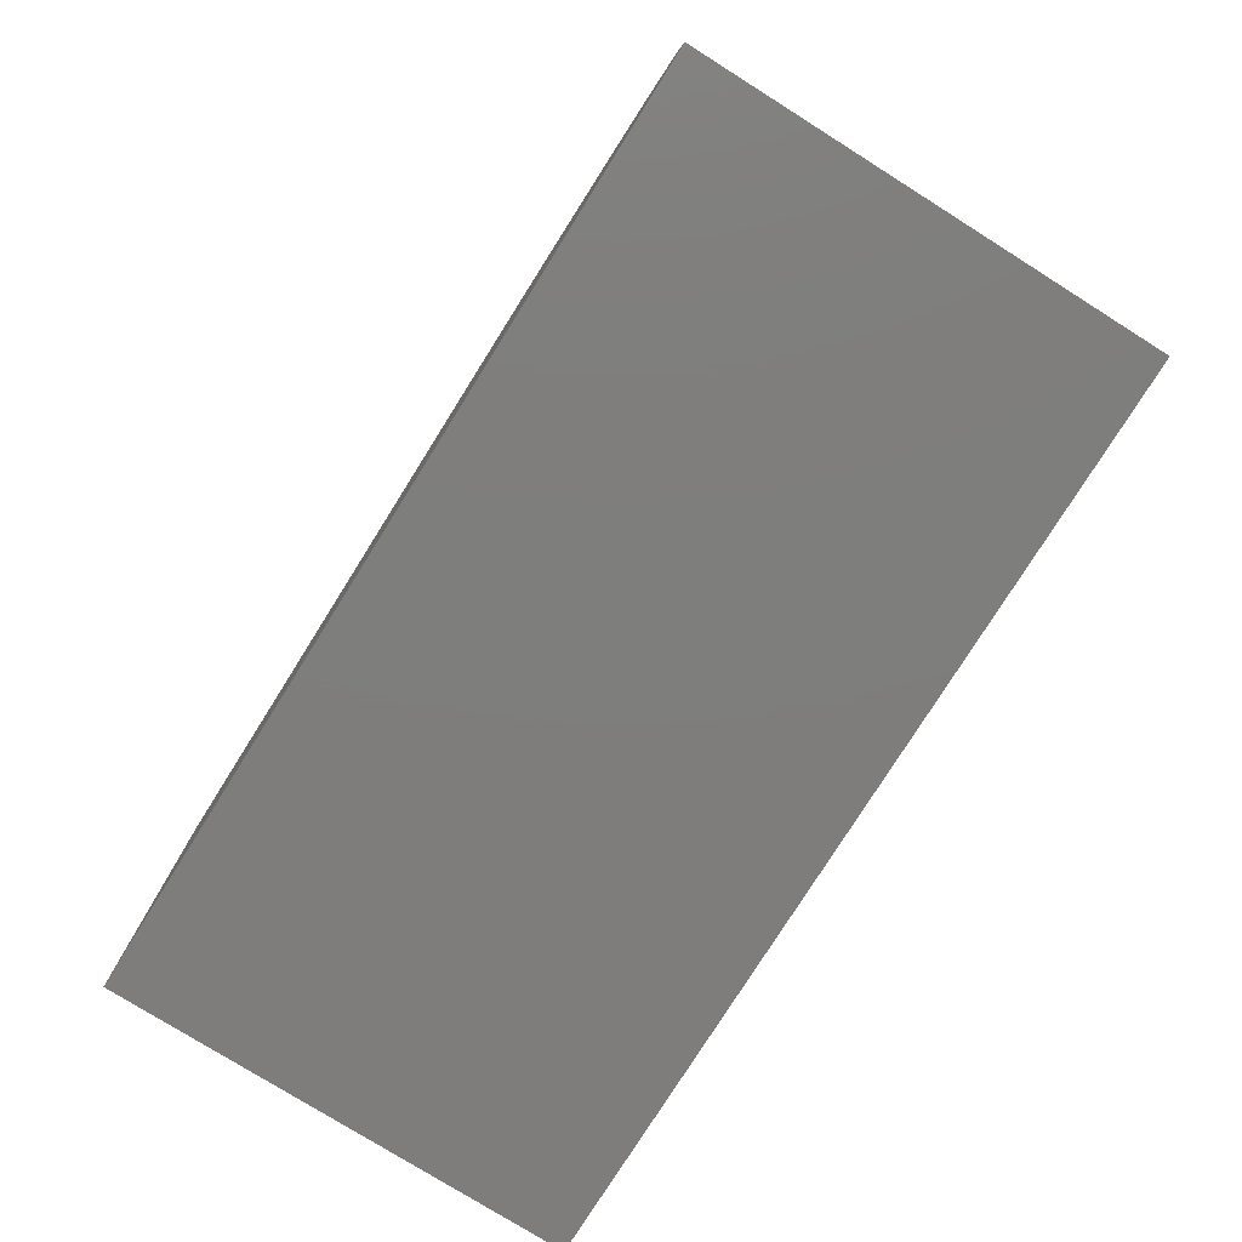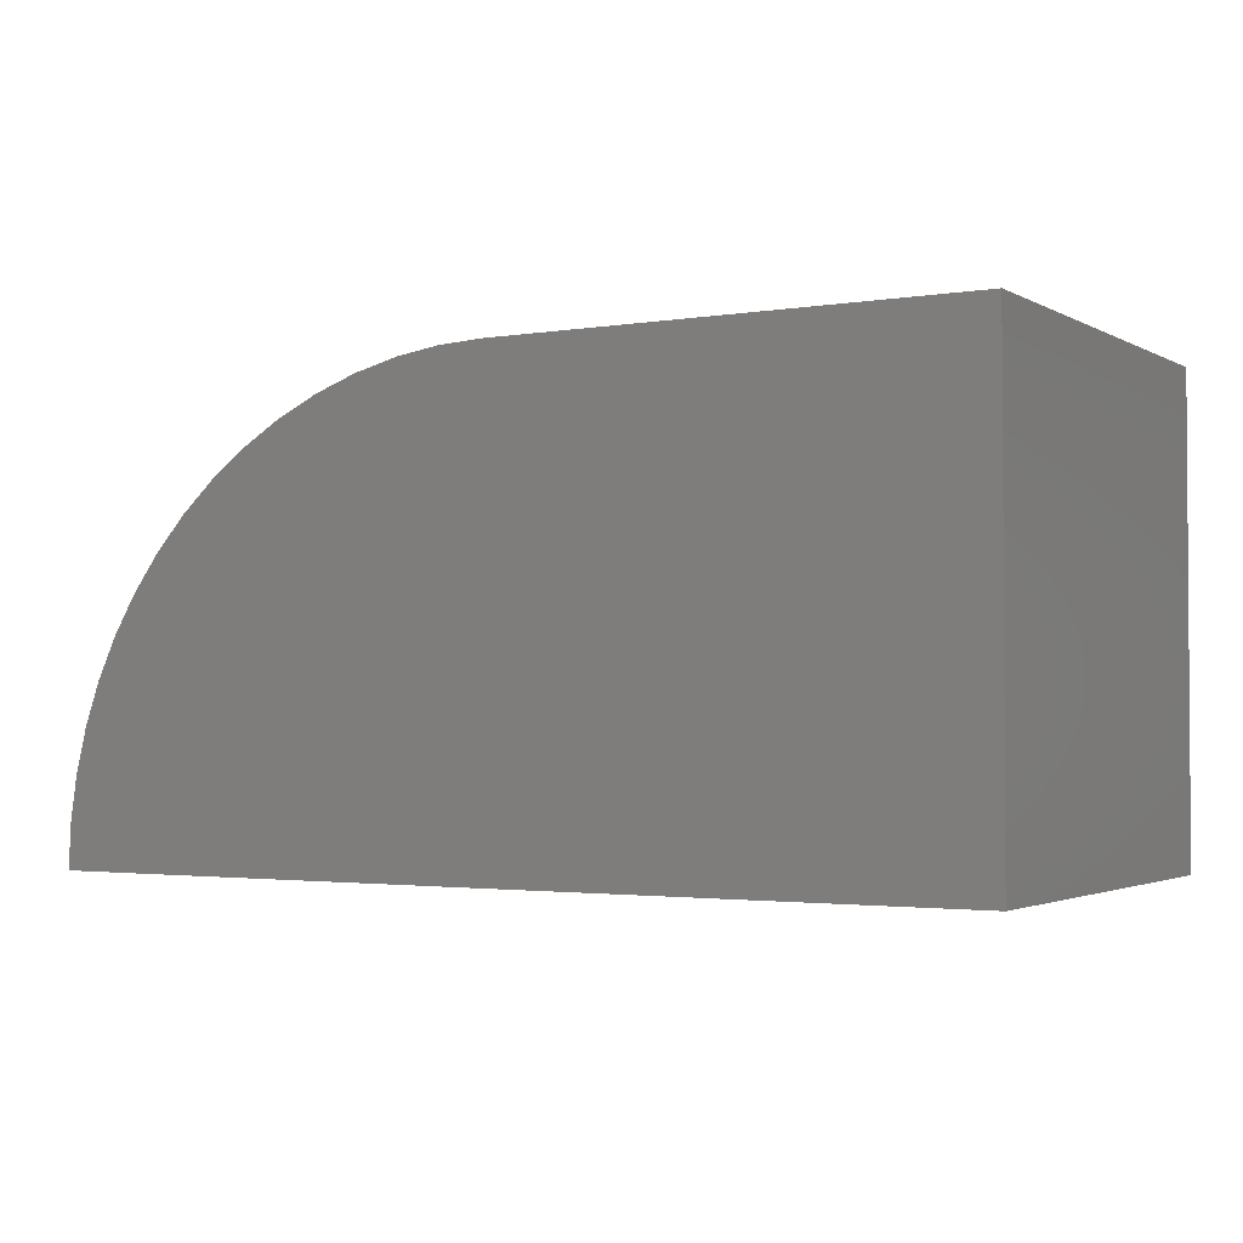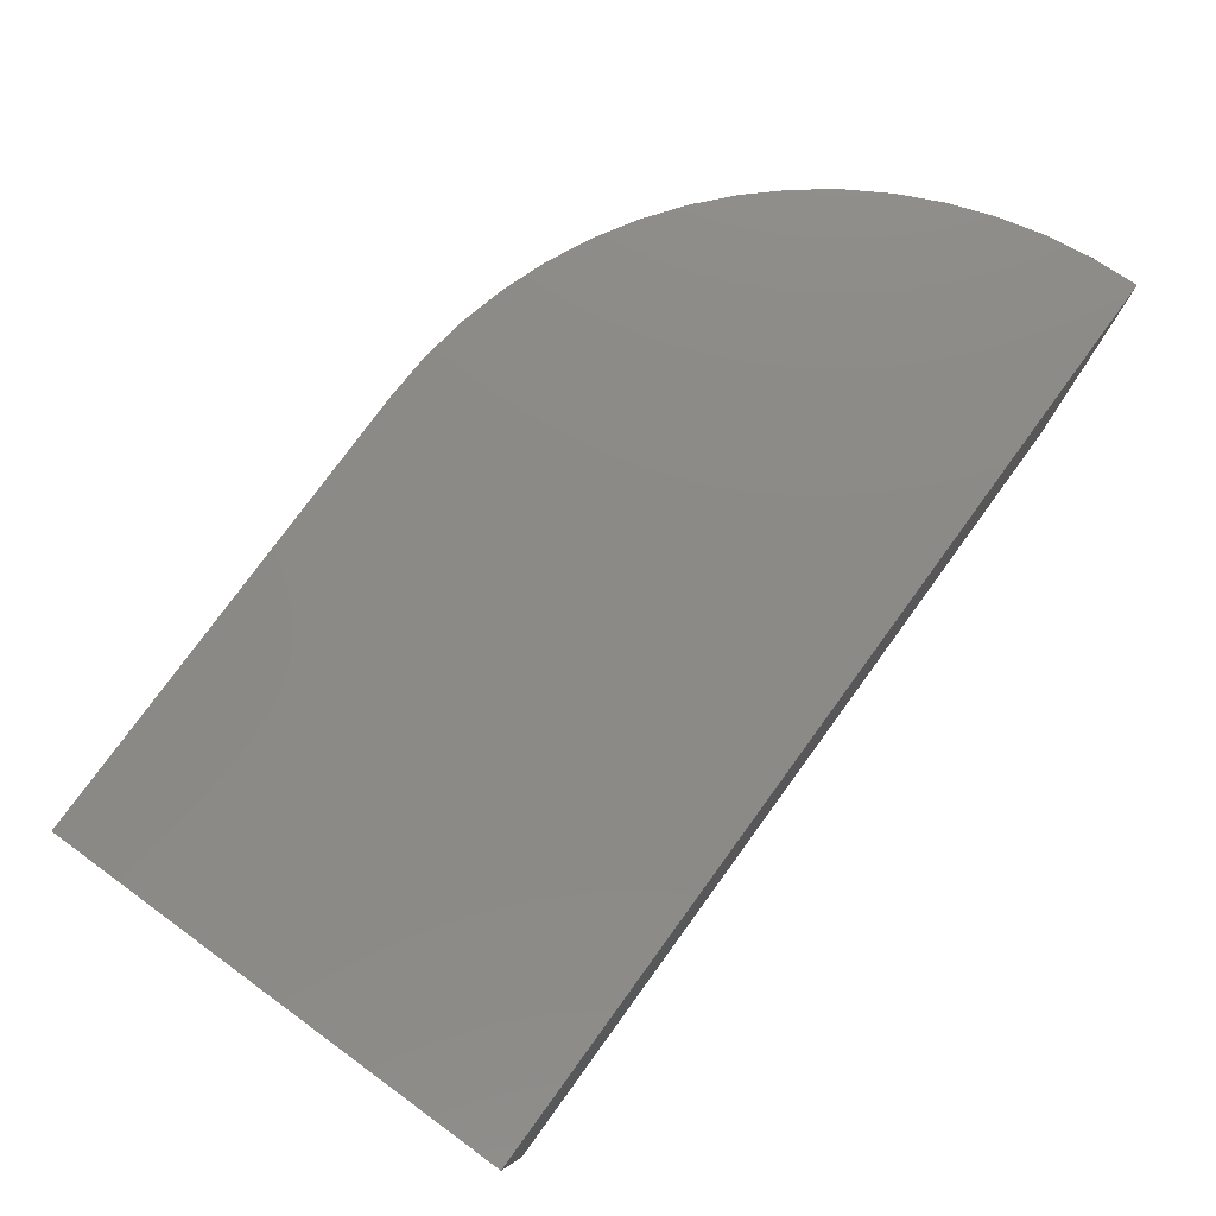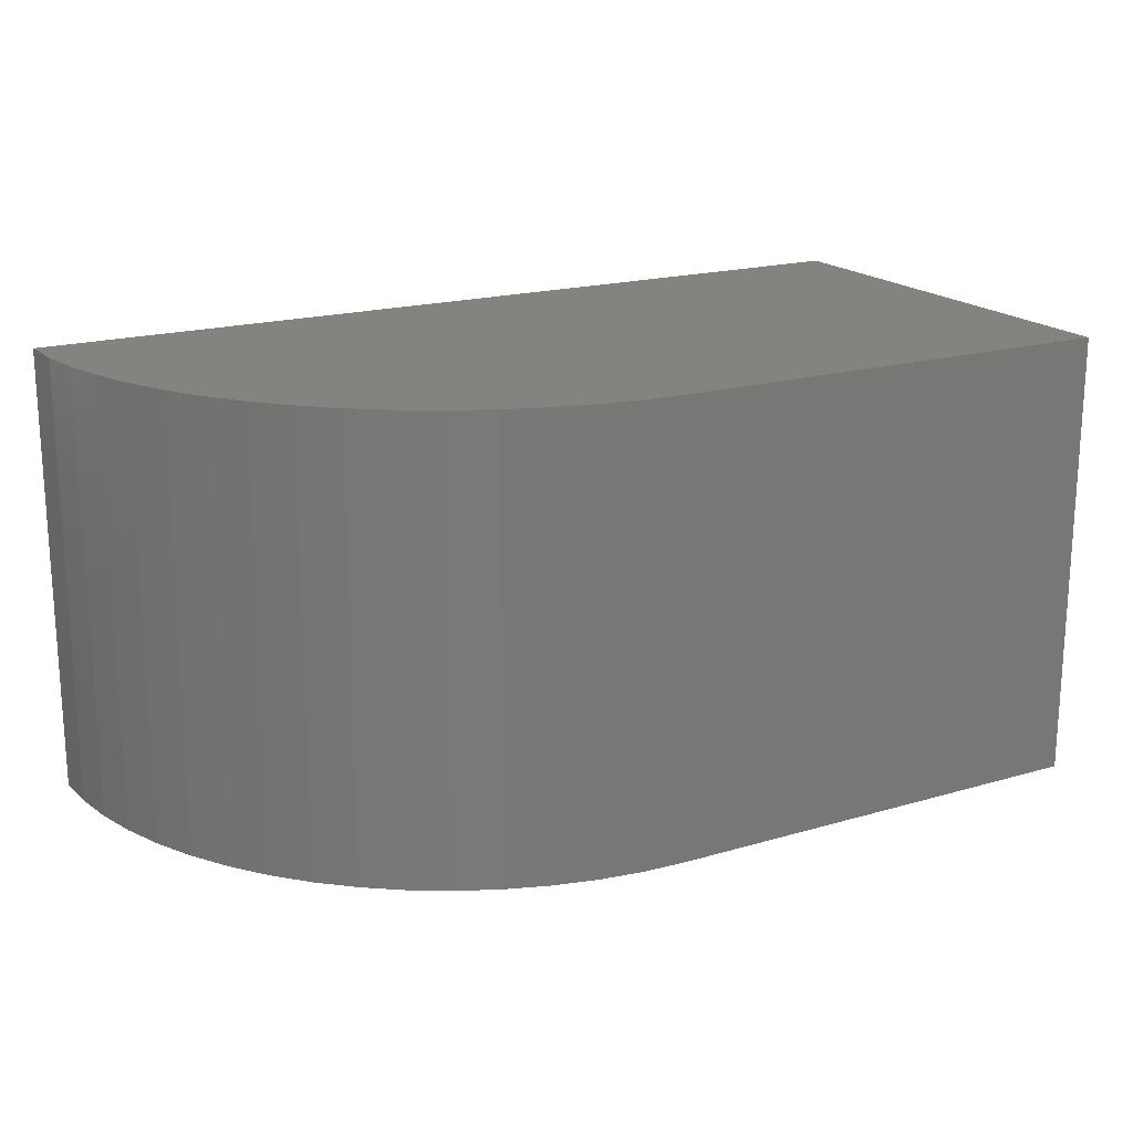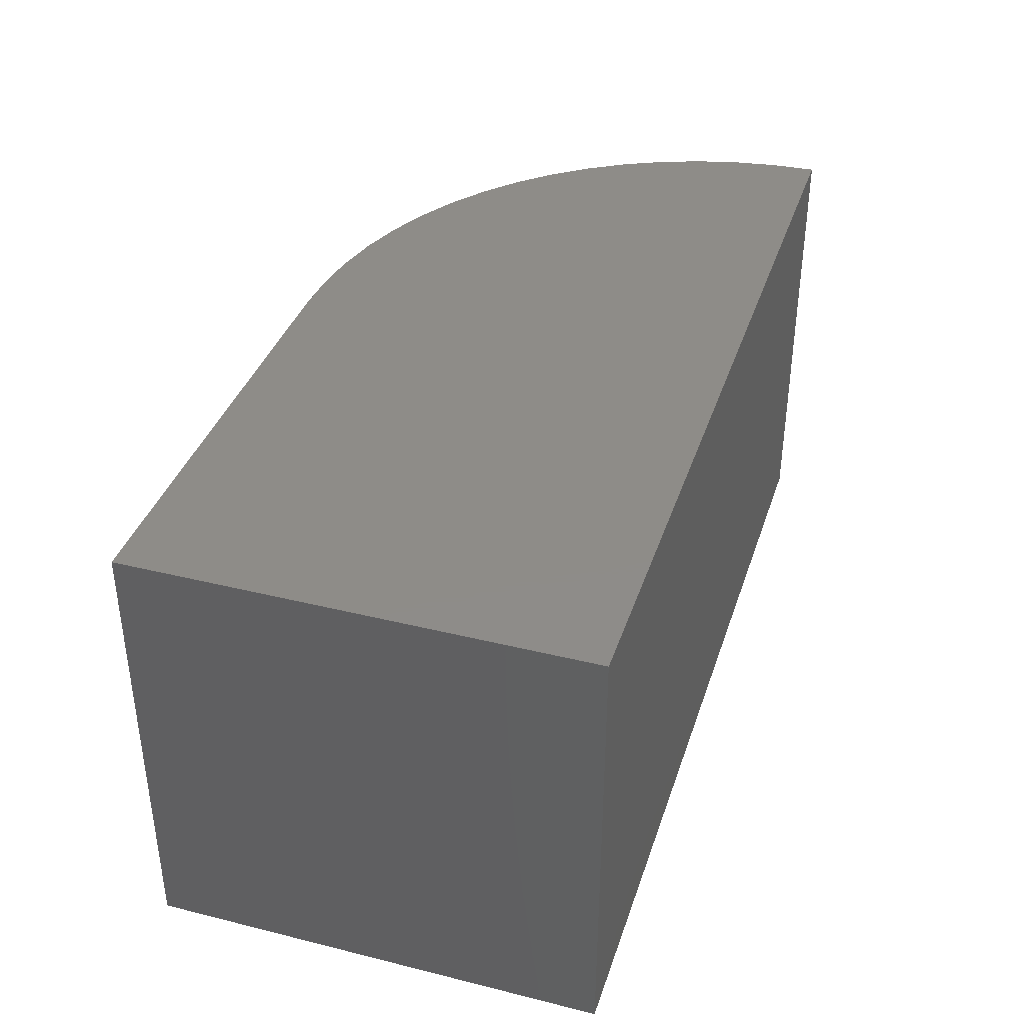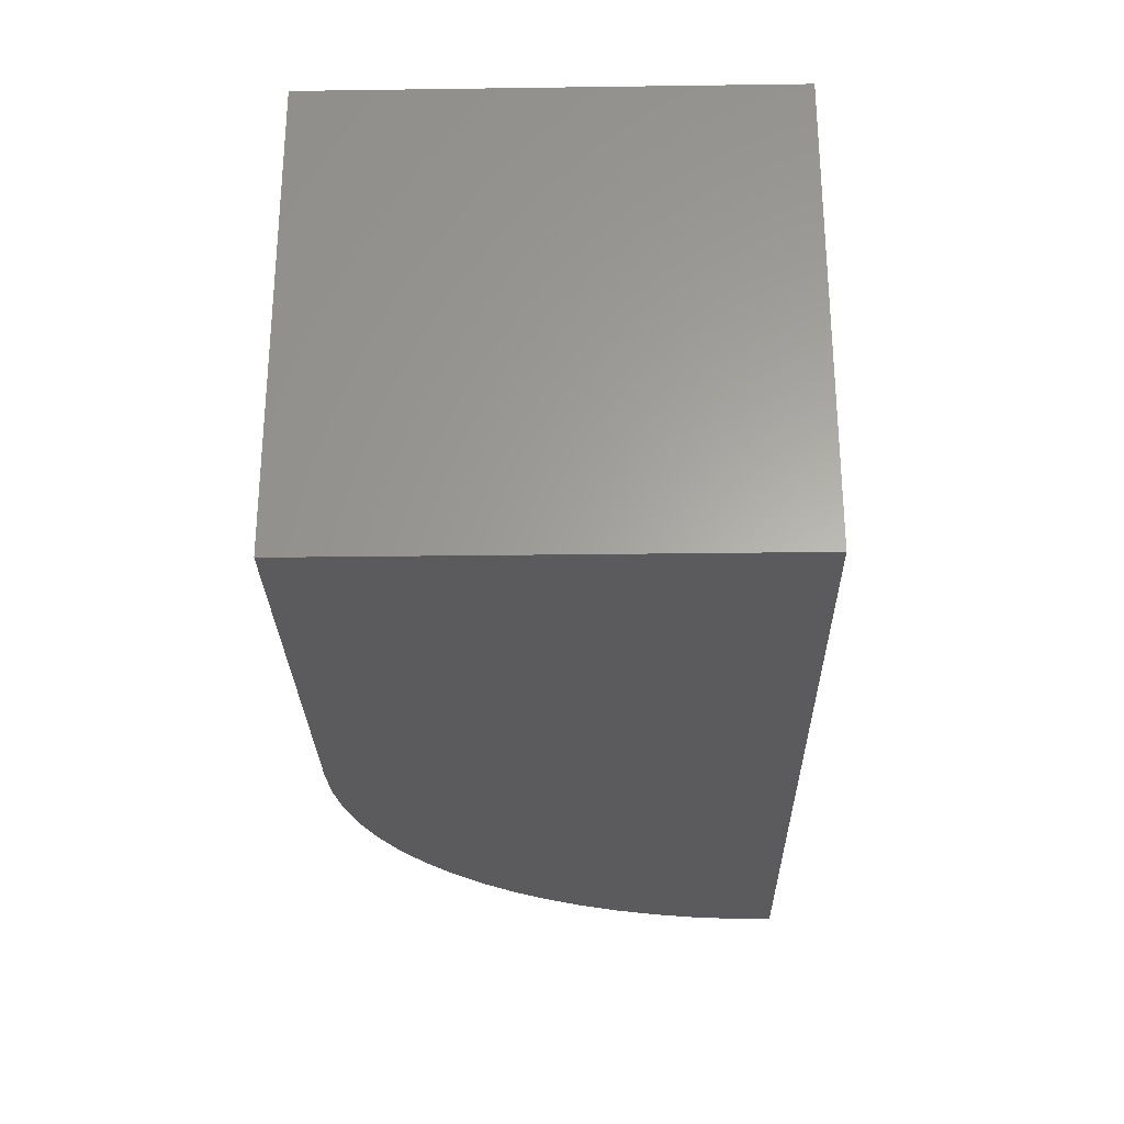
<metadata>
{"format":"stl","ext":"stl","renderer":"f3d","projection":"perspective","resolution":1024,"background":"white","views":[{"elev":-77.6,"azim":57.9,"up":"+Y"},{"elev":-2.3,"azim":-149.8,"up":"+Y"},{"elev":78.0,"azim":-53.9,"up":"+Z"},{"elev":18.8,"azim":150.8,"up":"+Z"},{"elev":37.8,"azim":-72.5,"up":"+Z"},{"elev":-27.2,"azim":-88.8,"up":"+Z"}]}
</metadata>
<code>
# stl→obj: 38 verts, 72 faces
v -23.62 15.11 0
v -23.62 10.11 0
v -23.62 15.11 5
v -23.62 10.11 5
v -18.62 15.11 0
v -18.62 15.11 5
v -13.62 10.11 5
v -13.62 10.11 0
v -13.64 10.6 5
v -13.64 10.6 0
v -13.71 11.09 5
v -13.71 11.09 0
v -13.83 11.57 5
v -13.83 11.57 0
v -14 12.03 5
v -14 12.03 0
v -14.21 12.47 5
v -14.21 12.47 0
v -14.46 12.89 5
v -14.46 12.89 0
v -14.75 13.29 5
v -14.75 13.29 0
v -15.08 13.65 5
v -15.08 13.65 0
v -15.44 13.98 5
v -15.44 13.98 0
v -15.84 14.27 5
v -15.84 14.27 0
v -16.26 14.52 5
v -16.26 14.52 0
v -16.7 14.73 5
v -16.7 14.73 0
v -17.17 14.9 5
v -17.17 14.9 0
v -17.64 15.02 5
v -17.64 15.02 0
v -18.13 15.09 5
v -18.13 15.09 0
f 1 2 3
f 3 2 4
f 5 1 6
f 6 1 3
f 7 8 9
f 9 8 10
f 9 10 11
f 11 10 12
f 11 12 13
f 13 12 14
f 13 14 15
f 15 14 16
f 15 16 17
f 17 16 18
f 17 18 19
f 19 18 20
f 19 20 21
f 21 20 22
f 21 22 23
f 23 22 24
f 23 24 25
f 25 24 26
f 25 26 27
f 27 26 28
f 27 28 29
f 29 28 30
f 29 30 31
f 31 30 32
f 31 32 33
f 33 32 34
f 33 34 35
f 35 34 36
f 35 36 37
f 37 36 38
f 37 38 6
f 6 38 5
f 2 8 4
f 4 8 7
f 7 9 4
f 4 9 11
f 4 11 13
f 13 15 4
f 4 15 17
f 4 17 19
f 19 21 4
f 4 21 23
f 4 23 6
f 6 23 25
f 6 25 27
f 27 29 6
f 6 29 31
f 6 31 33
f 33 35 6
f 6 35 37
f 6 3 4
f 8 2 10
f 10 2 12
f 12 2 14
f 14 2 16
f 16 2 18
f 18 2 20
f 20 2 22
f 22 2 24
f 24 2 5
f 24 5 26
f 26 5 28
f 28 5 30
f 30 5 32
f 32 5 34
f 34 5 36
f 36 5 38
f 2 1 5

</code>
